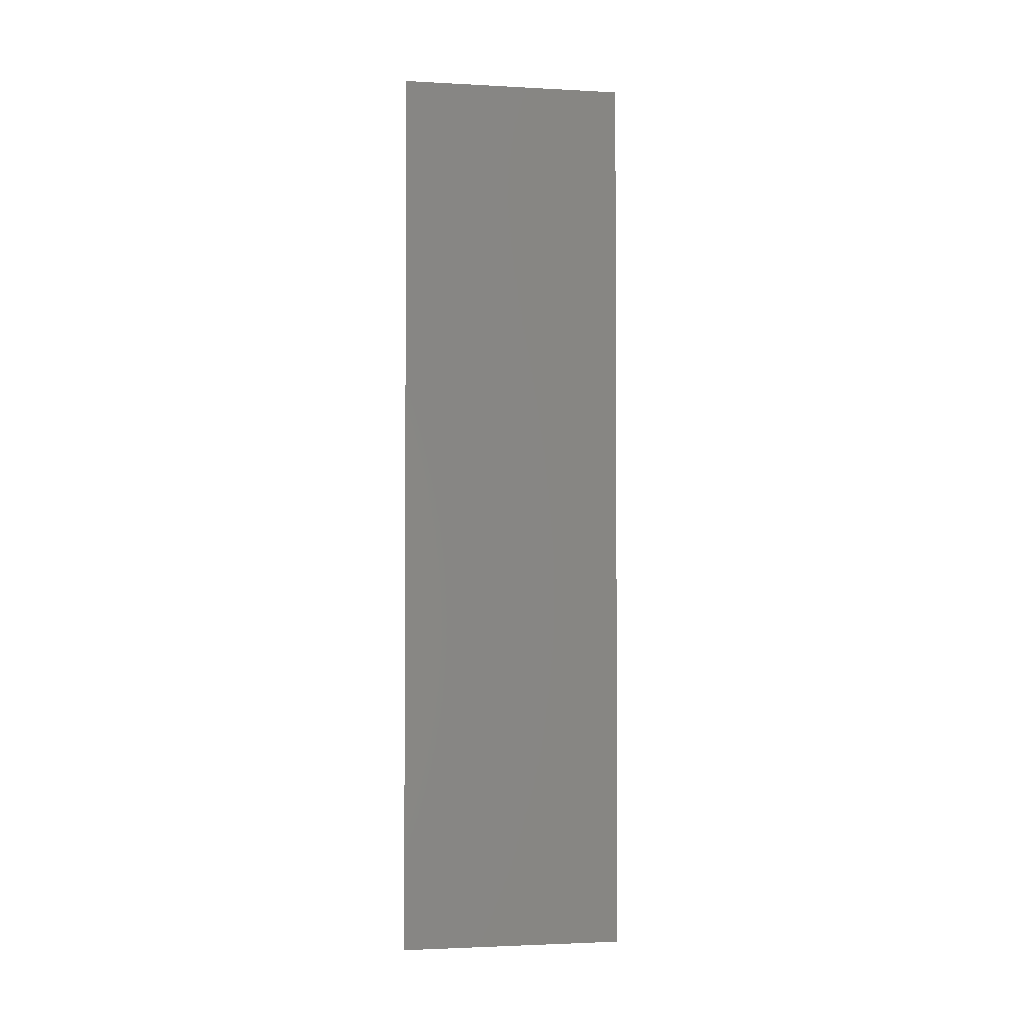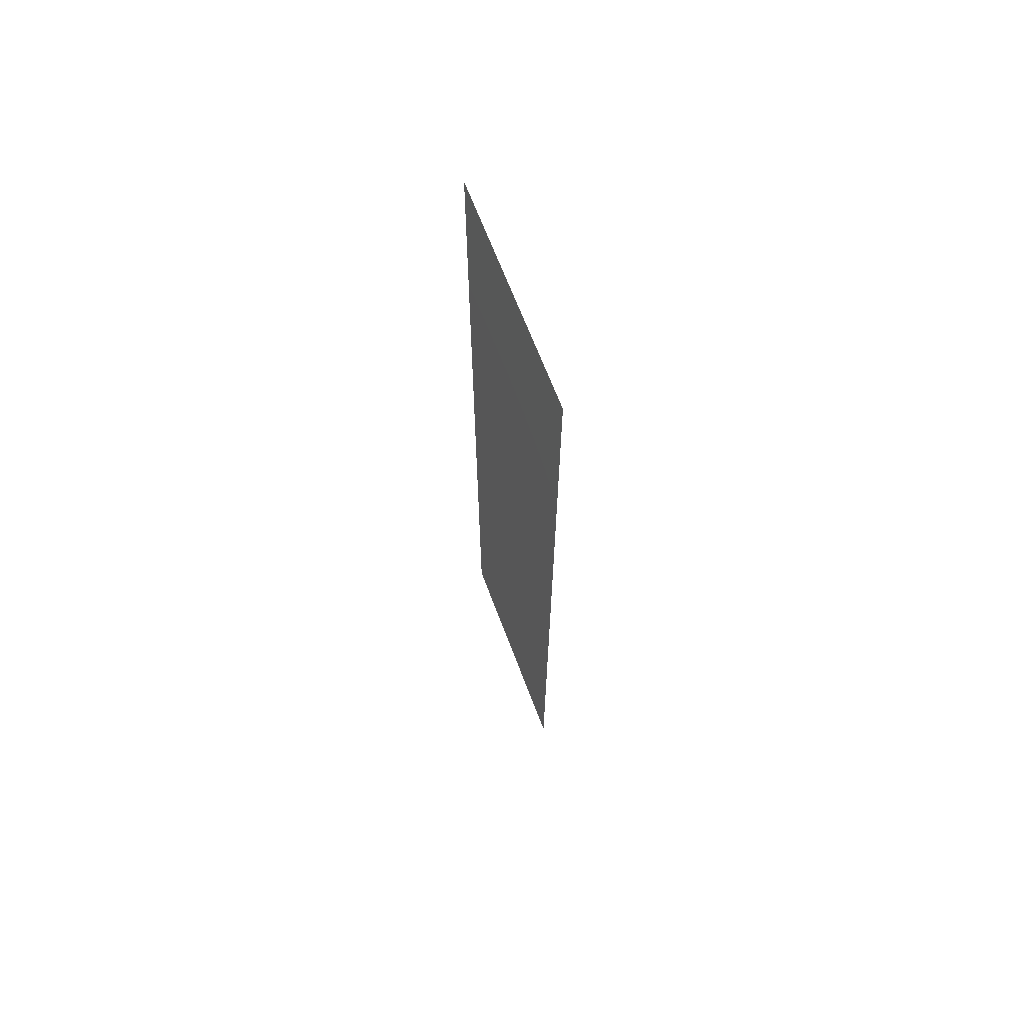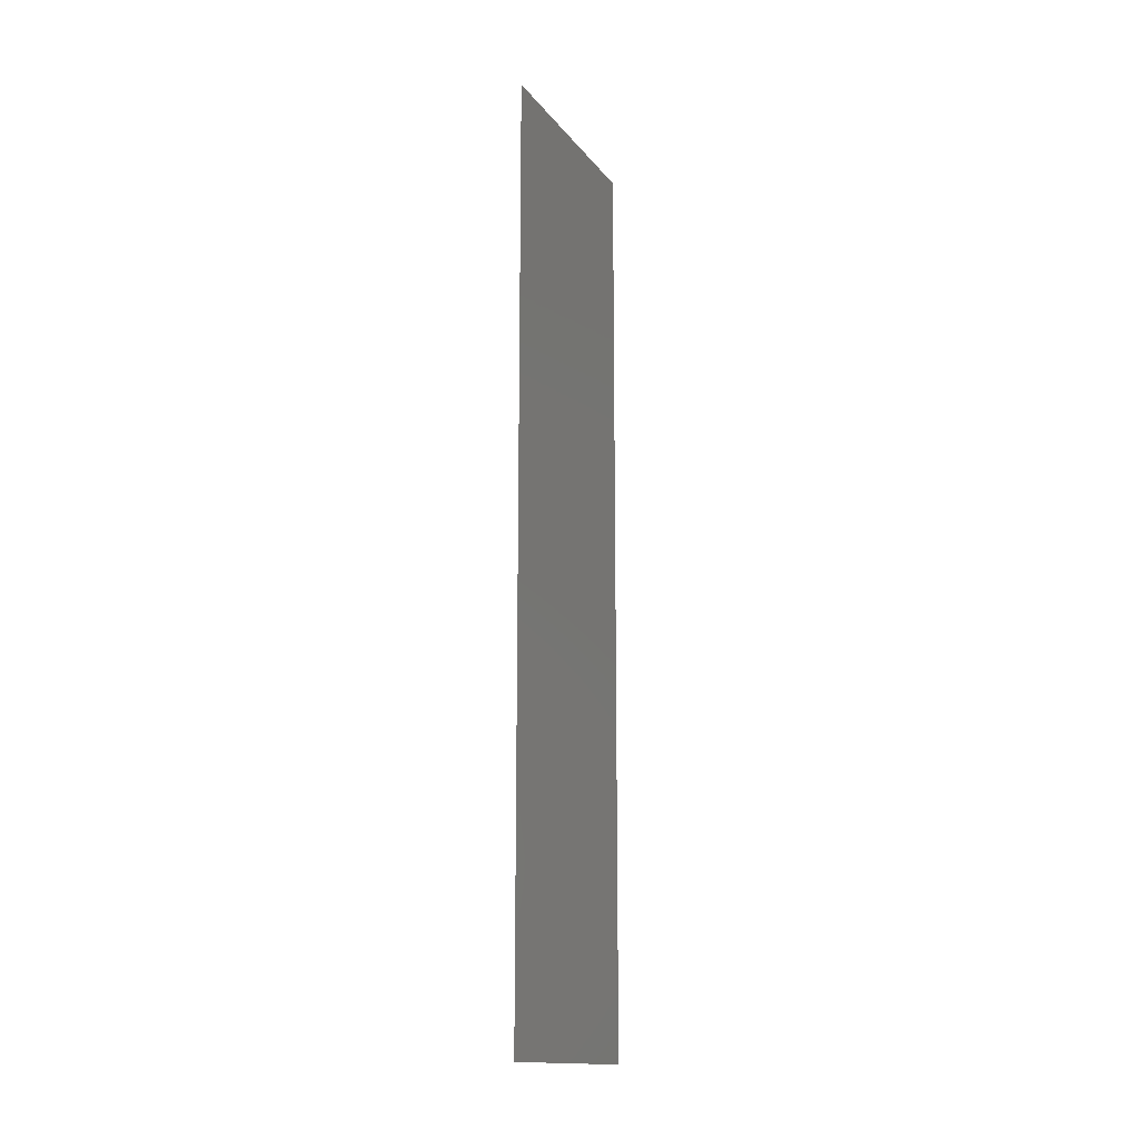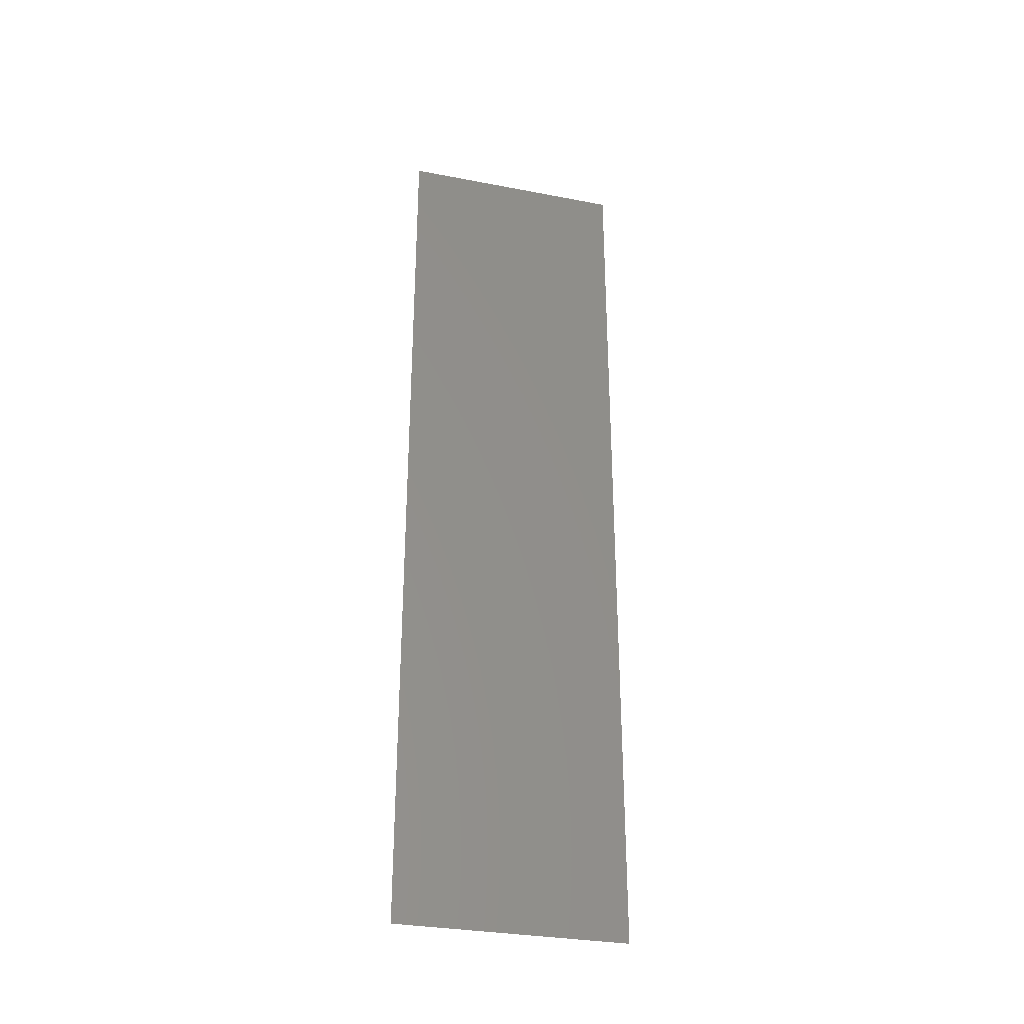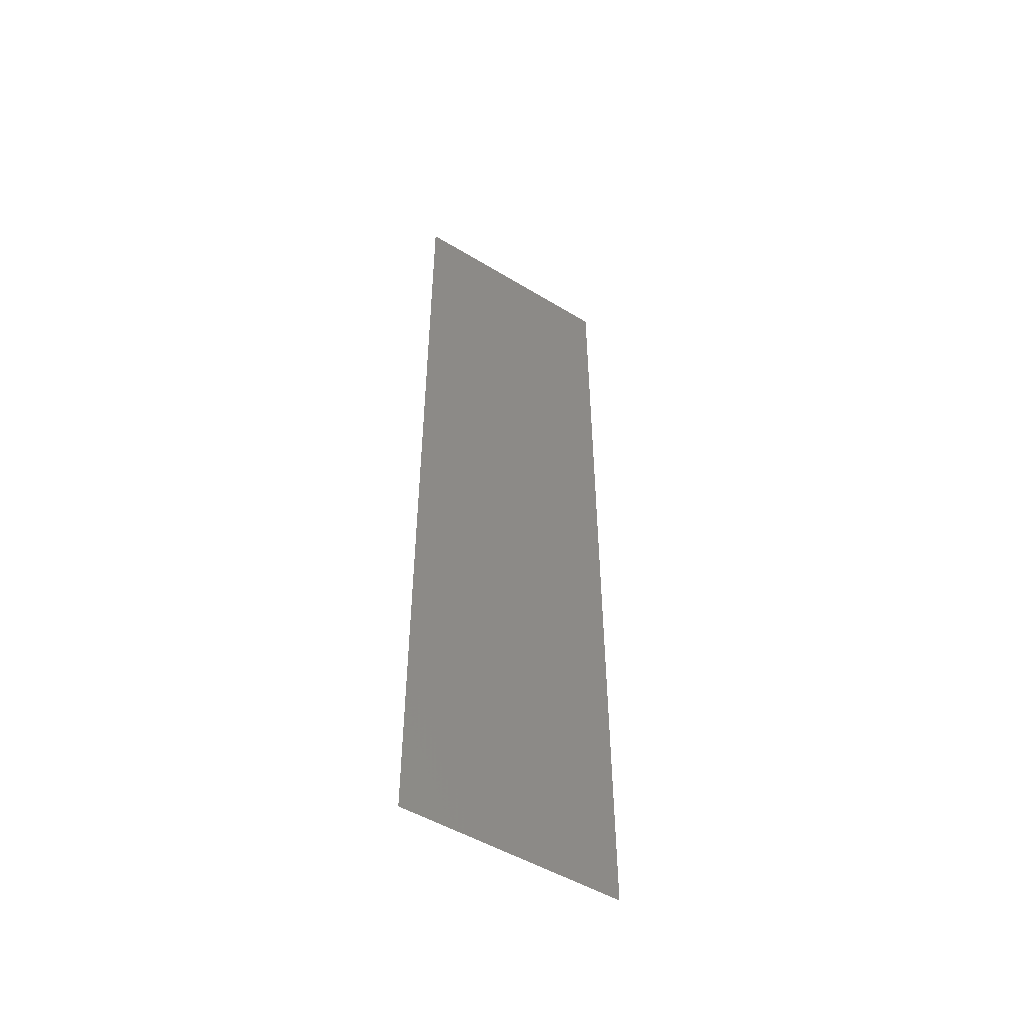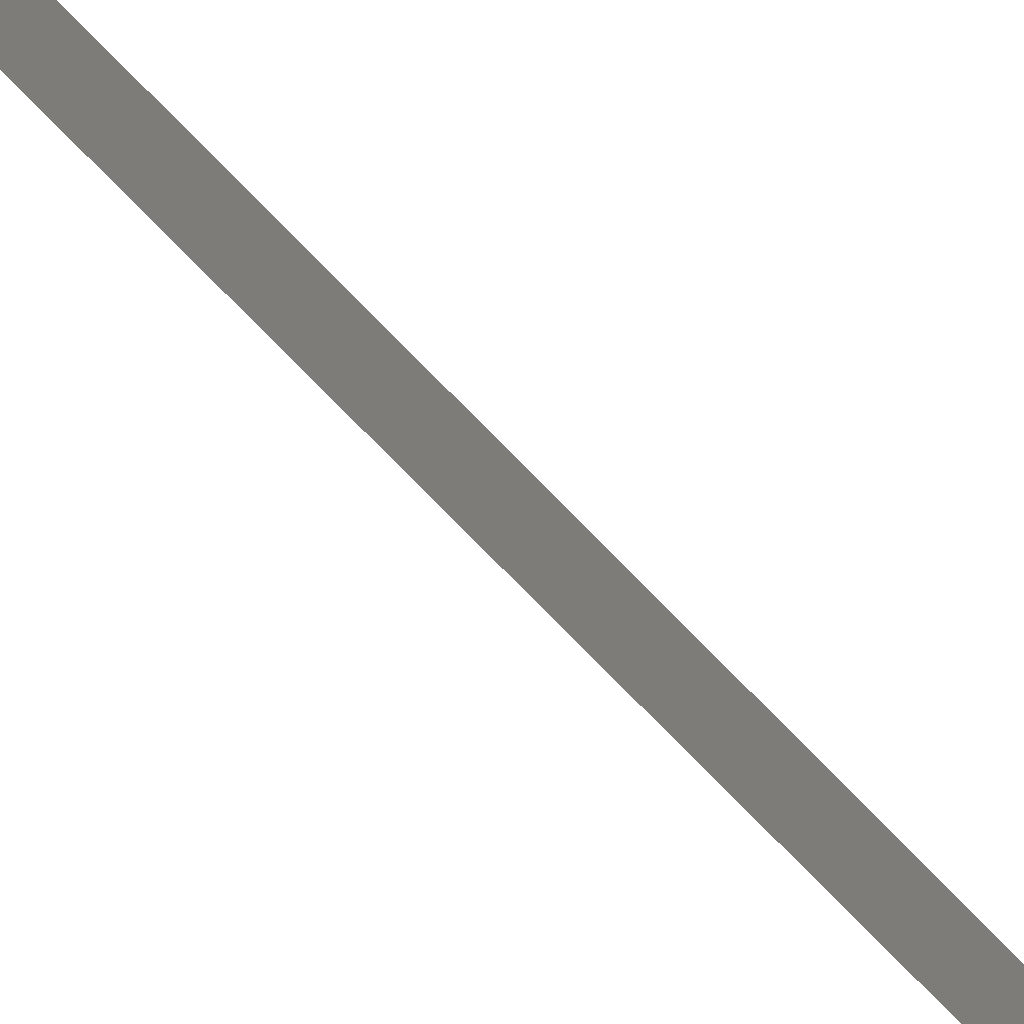
<metadata>
{"format":"stl","ext":"stl","renderer":"f3d","projection":"perspective","resolution":1024,"background":"white","views":[{"elev":-2.3,"azim":-100.8,"up":"+Y"},{"elev":66.8,"azim":159.3,"up":"+Y"},{"elev":-15.2,"azim":-156.0,"up":"+Y"},{"elev":-31.5,"azim":74.8,"up":"+Y"},{"elev":-49.9,"azim":56.2,"up":"+Y"},{"elev":-79.9,"azim":-135.3,"up":"+Z"}]}
</metadata>
<code>
# stl→obj: 4 verts, 2 faces
v 4.735 5.25 1.25
v 4.735 5.21 1.25
v 4.735 5.25 1.26
v 4.735 5.21 1.26
f 1 2 3
f 3 2 4

</code>
